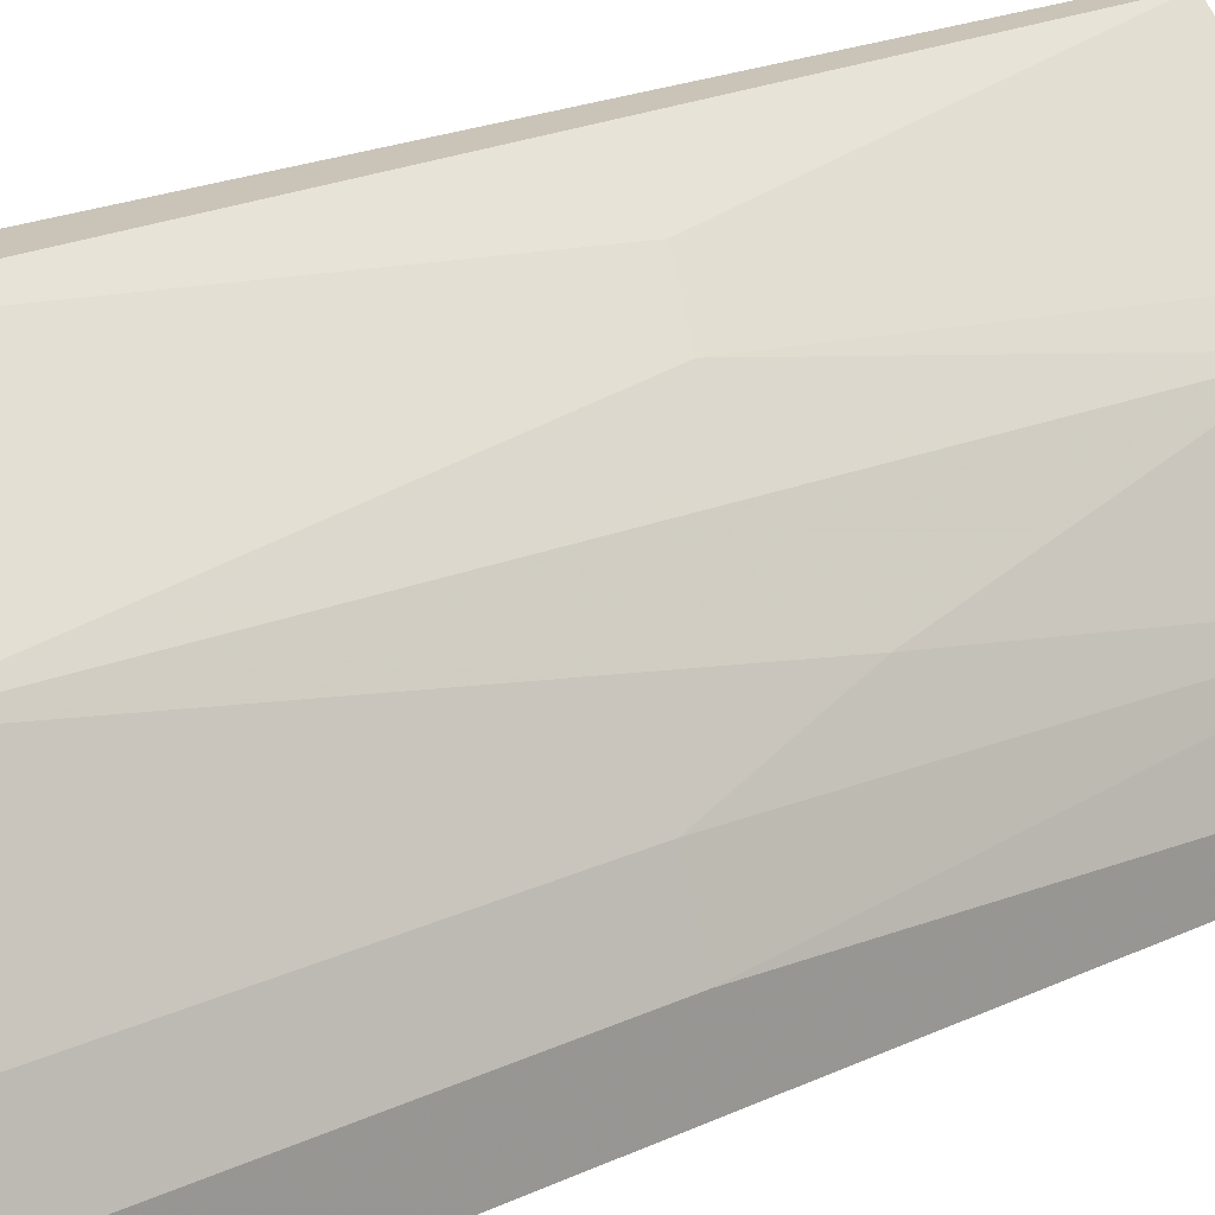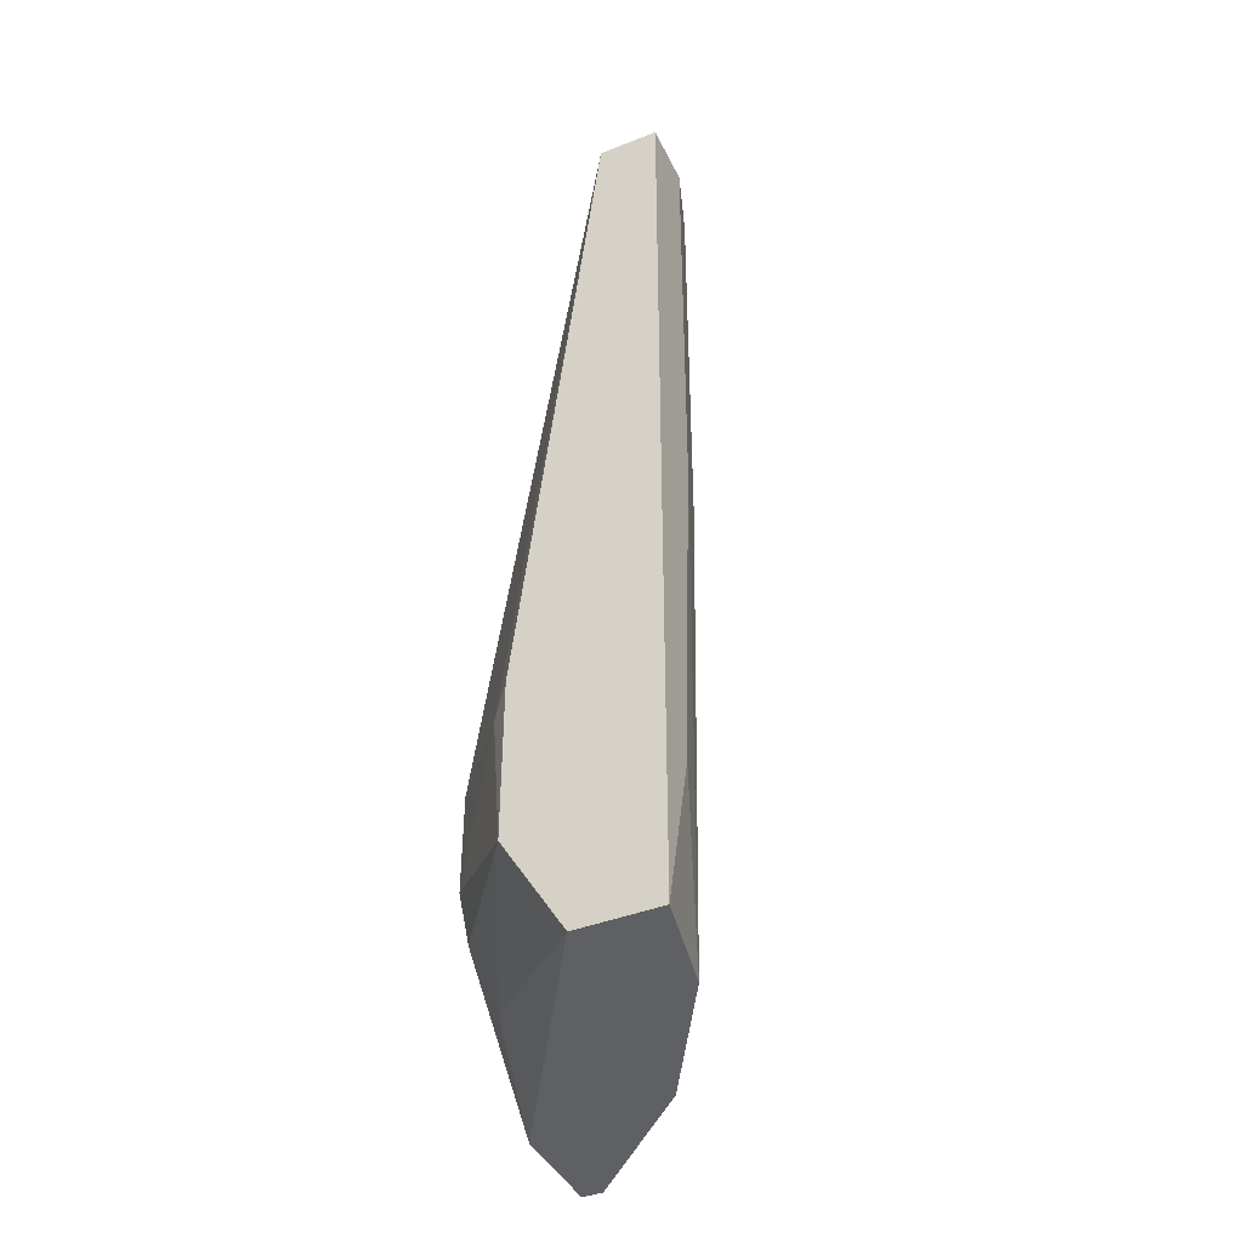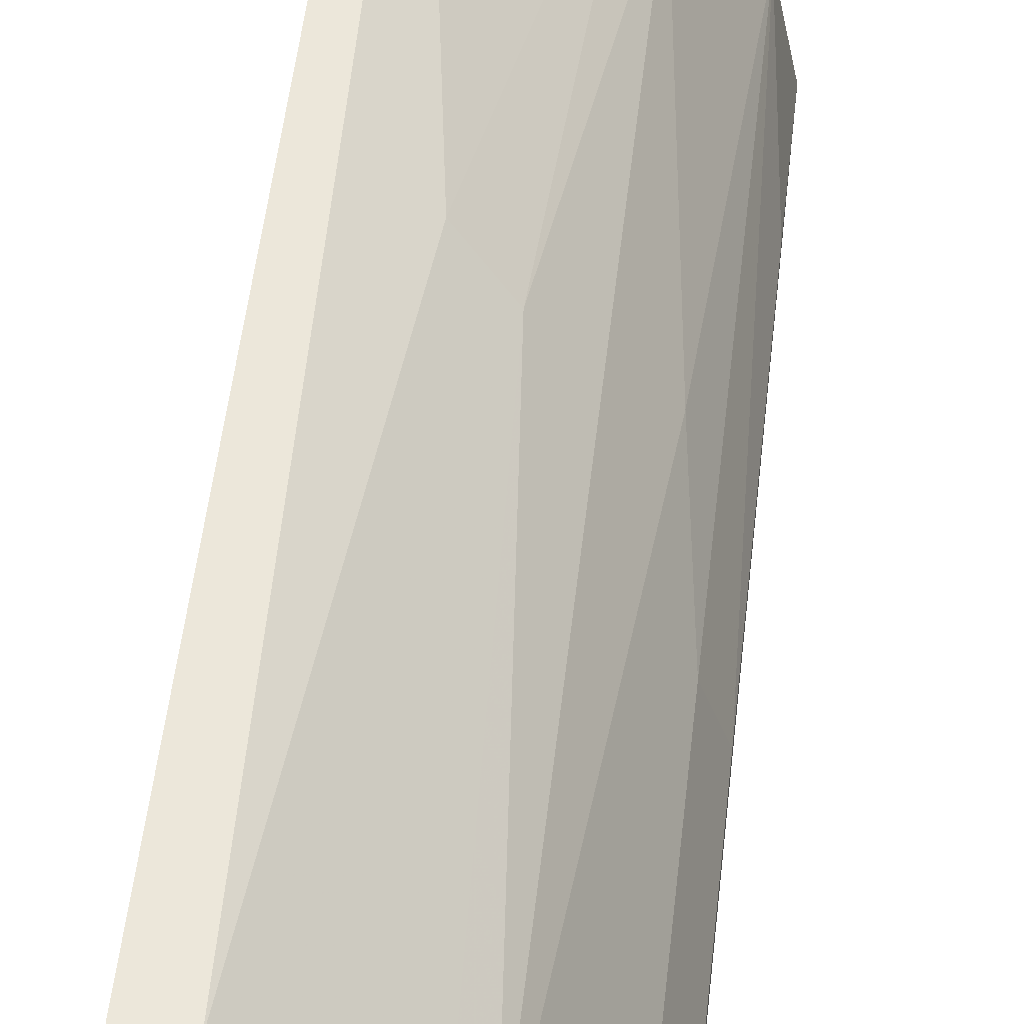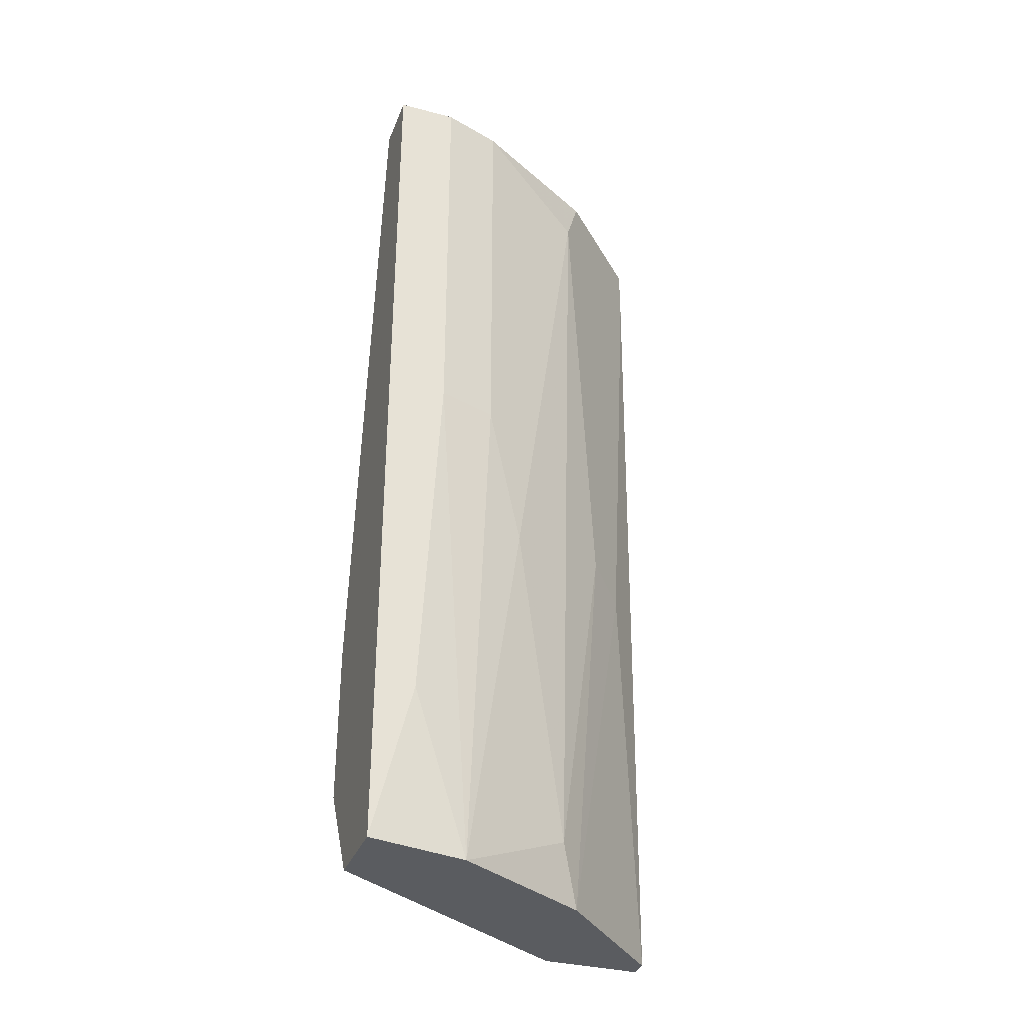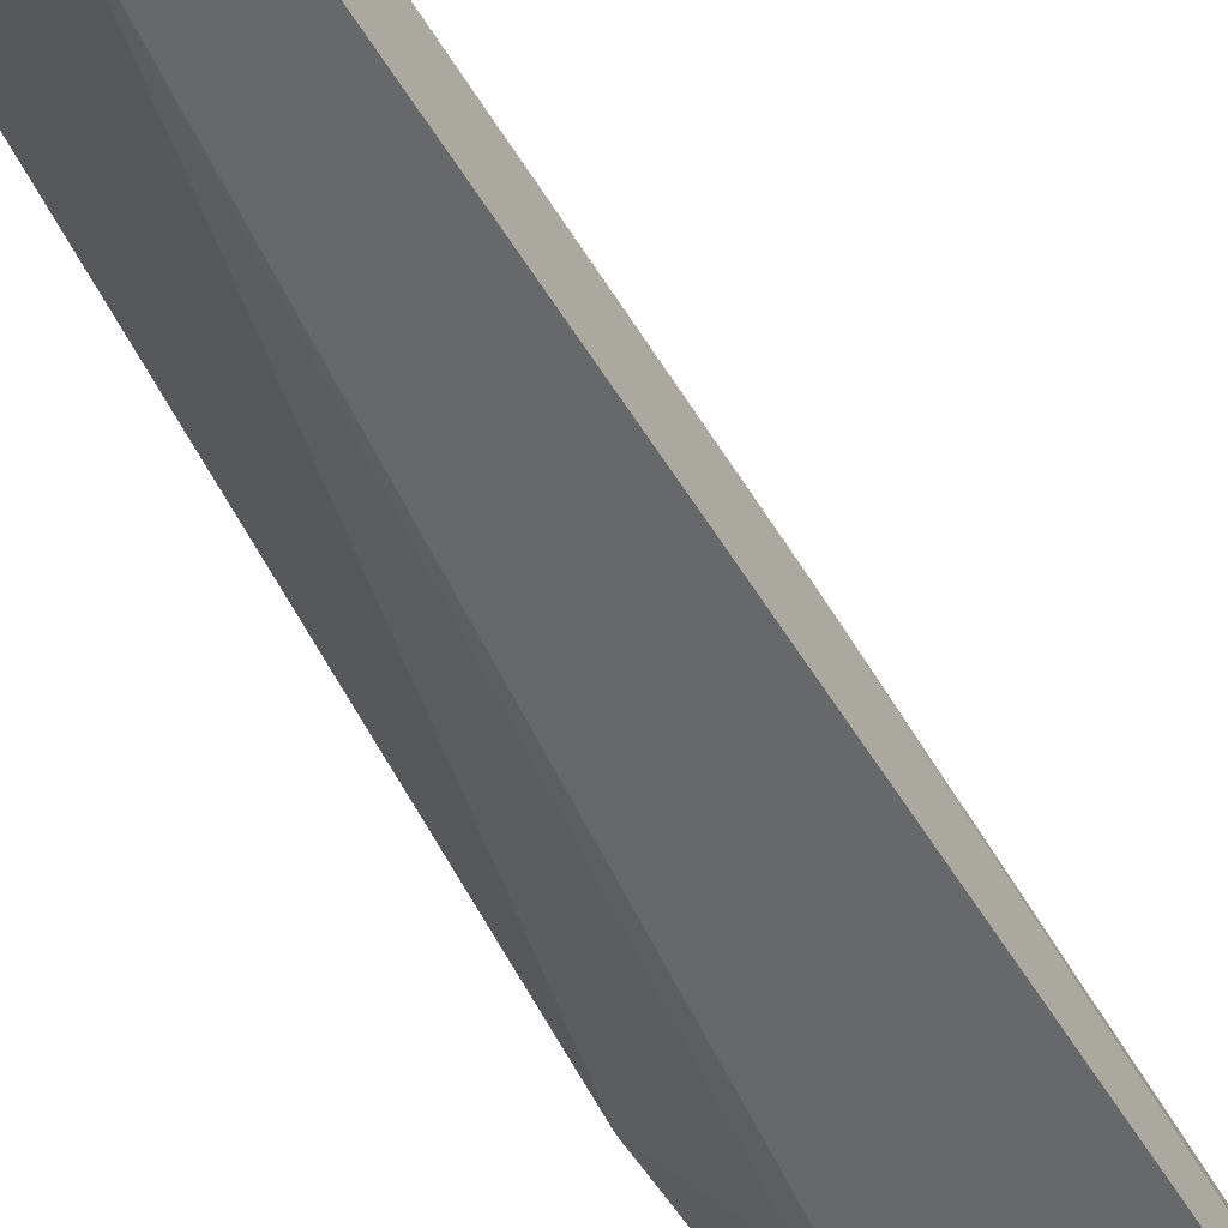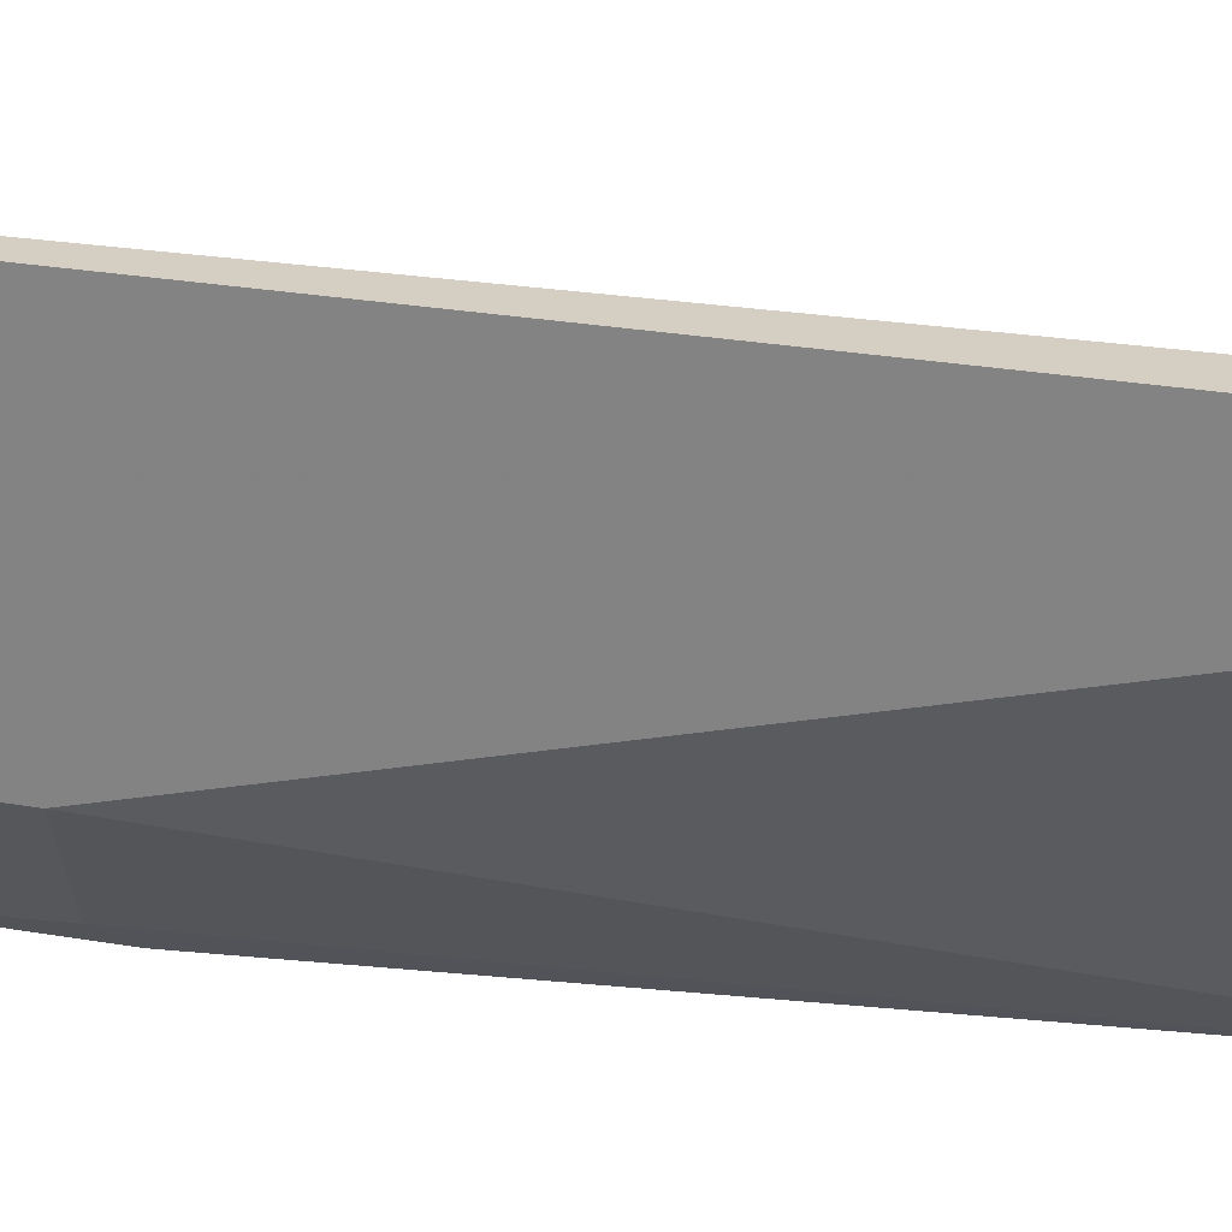
<metadata>
{"format":"obj","ext":"obj","renderer":"f3d","projection":"perspective","resolution":1024,"background":"white","views":[{"elev":20.0,"azim":48.6,"up":"+Y"},{"elev":-42.8,"azim":24.7,"up":"+Z"},{"elev":53.7,"azim":6.5,"up":"+Y"},{"elev":-34.3,"azim":70.5,"up":"+Z"},{"elev":-52.3,"azim":29.9,"up":"+Y"},{"elev":25.5,"azim":-74.1,"up":"+Y"}]}
</metadata>
<code>
v 0.005085 -0.04244 0.06169
v 0.006208 -0.05703 0.008945
v 0.0107 -0.05703 0.008945
v -0.002769 -0.03683 0.008945
v 0.007331 -0.05703 0.06169
v -0.002769 -0.05029 0.02354
v -0.002769 -0.03683 0.06169
v 0.006208 -0.04468 0.01232
v 0.0107 -0.05366 0.06169
v 0.002842 -0.05703 0.01456
v -0.002769 -0.04019 0.06169
v -0.000524 -0.03683 0.05832
v 0.009573 -0.05142 0.008945
v -0.002769 -0.04244 0.008945
v 0.0107 -0.05703 0.06169
v 0.001721 -0.03907 0.0314
v 0.006208 -0.04356 0.05832
v -0.001646 -0.03683 0.008945
v 0.009573 -0.05029 0.03812
v 0.002842 -0.05703 0.02354
v -0.002769 -0.04917 0.01569
v 0.0107 -0.05366 0.03812
v 0.009573 -0.05029 0.06169
v 0.005085 -0.04356 0.008945
v 0.008451 -0.04805 0.03027
v 0.003964 -0.04132 0.03252
v -0.000524 -0.03683 0.06169
v 0.0107 -0.05478 0.01793
v -0.002769 -0.05029 0.01793
v -0.001646 -0.04805 0.01232
v 0.001721 -0.0559 0.02242
f 29 10 31
f 3 2 4
f 2 3 5
f 5 1 7
f 4 6 7
f 1 5 9
f 2 5 10
f 6 5 11
f 5 7 11
f 7 6 11
f 4 7 12
f 3 4 13
f 4 2 14
f 6 4 14
f 5 3 15
f 9 5 15
f 3 9 15
f 4 12 18
f 13 4 18
f 12 16 18
f 10 5 20
f 6 14 21
f 9 3 22
f 13 19 22
f 19 9 22
f 1 9 23
f 17 1 23
f 9 19 23
f 8 13 24
f 13 18 24
f 18 16 24
f 13 8 25
f 8 17 25
f 19 13 25
f 17 23 25
f 23 19 25
f 12 1 26
f 16 12 26
f 1 17 26
f 17 8 26
f 8 24 26
f 24 16 26
f 7 1 27
f 1 12 27
f 12 7 27
f 3 13 28
f 22 3 28
f 13 22 28
f 21 10 29
f 6 21 29
f 2 10 30
f 14 2 30
f 10 21 30
f 21 14 30
f 5 6 31
f 20 5 31
f 10 20 31
f 6 29 31

</code>
